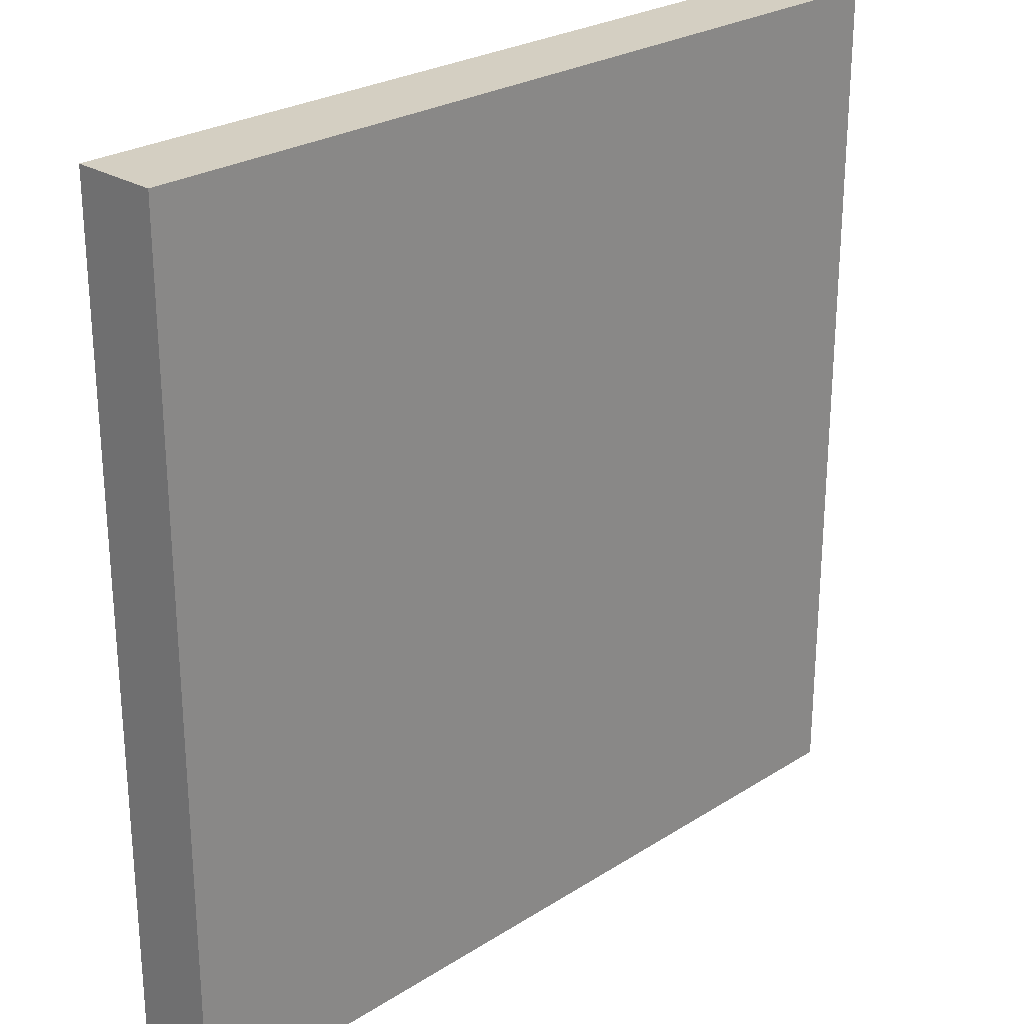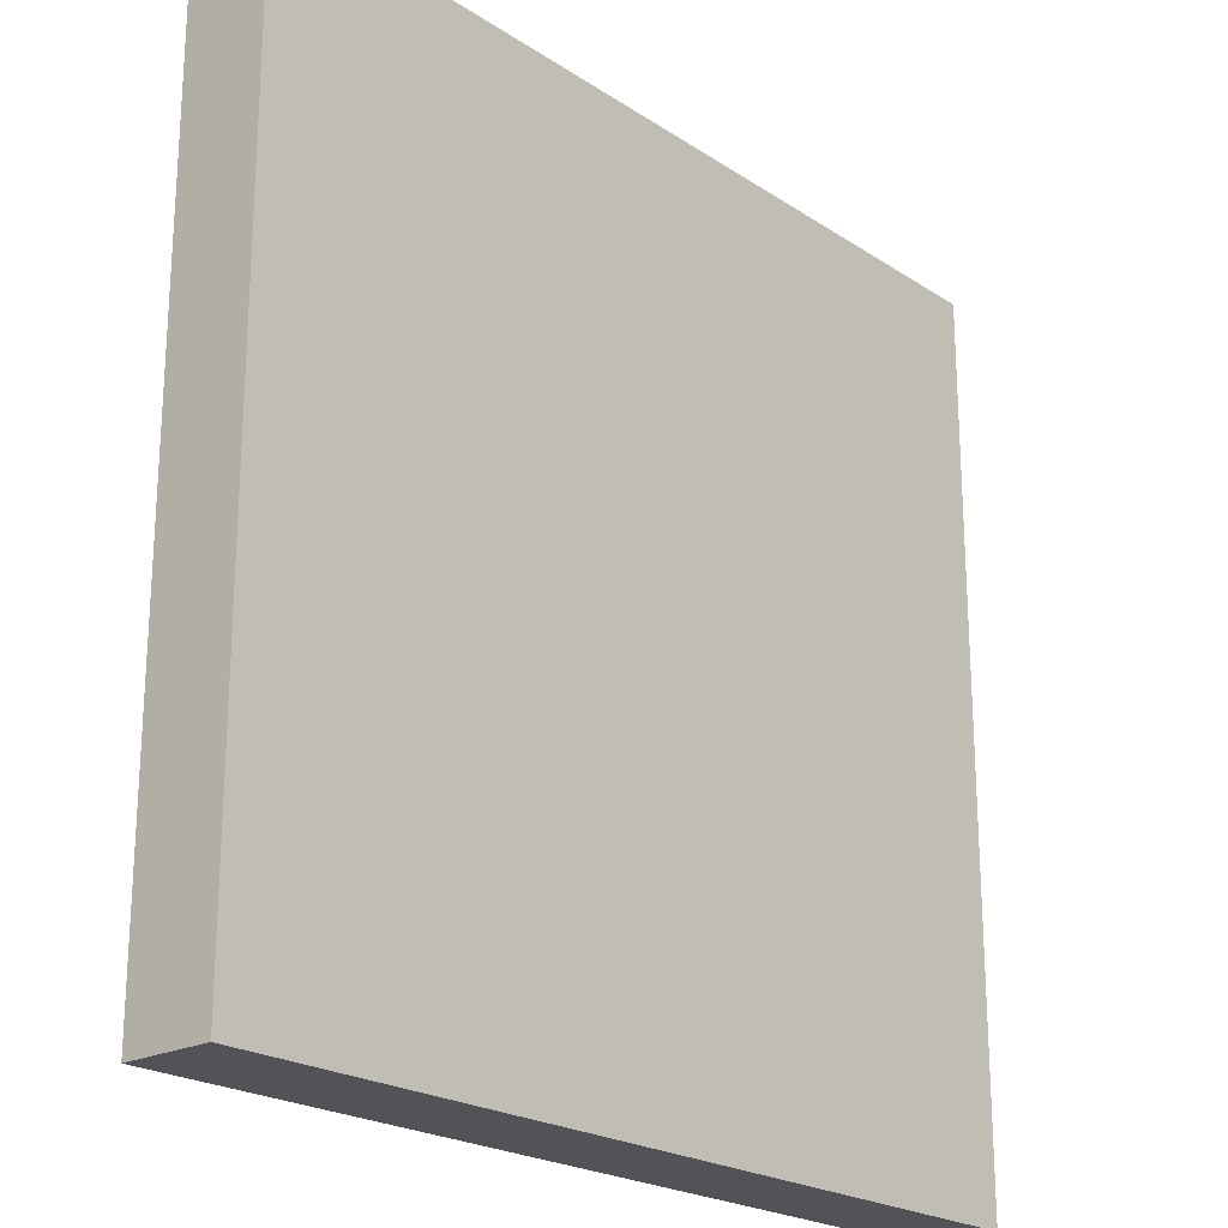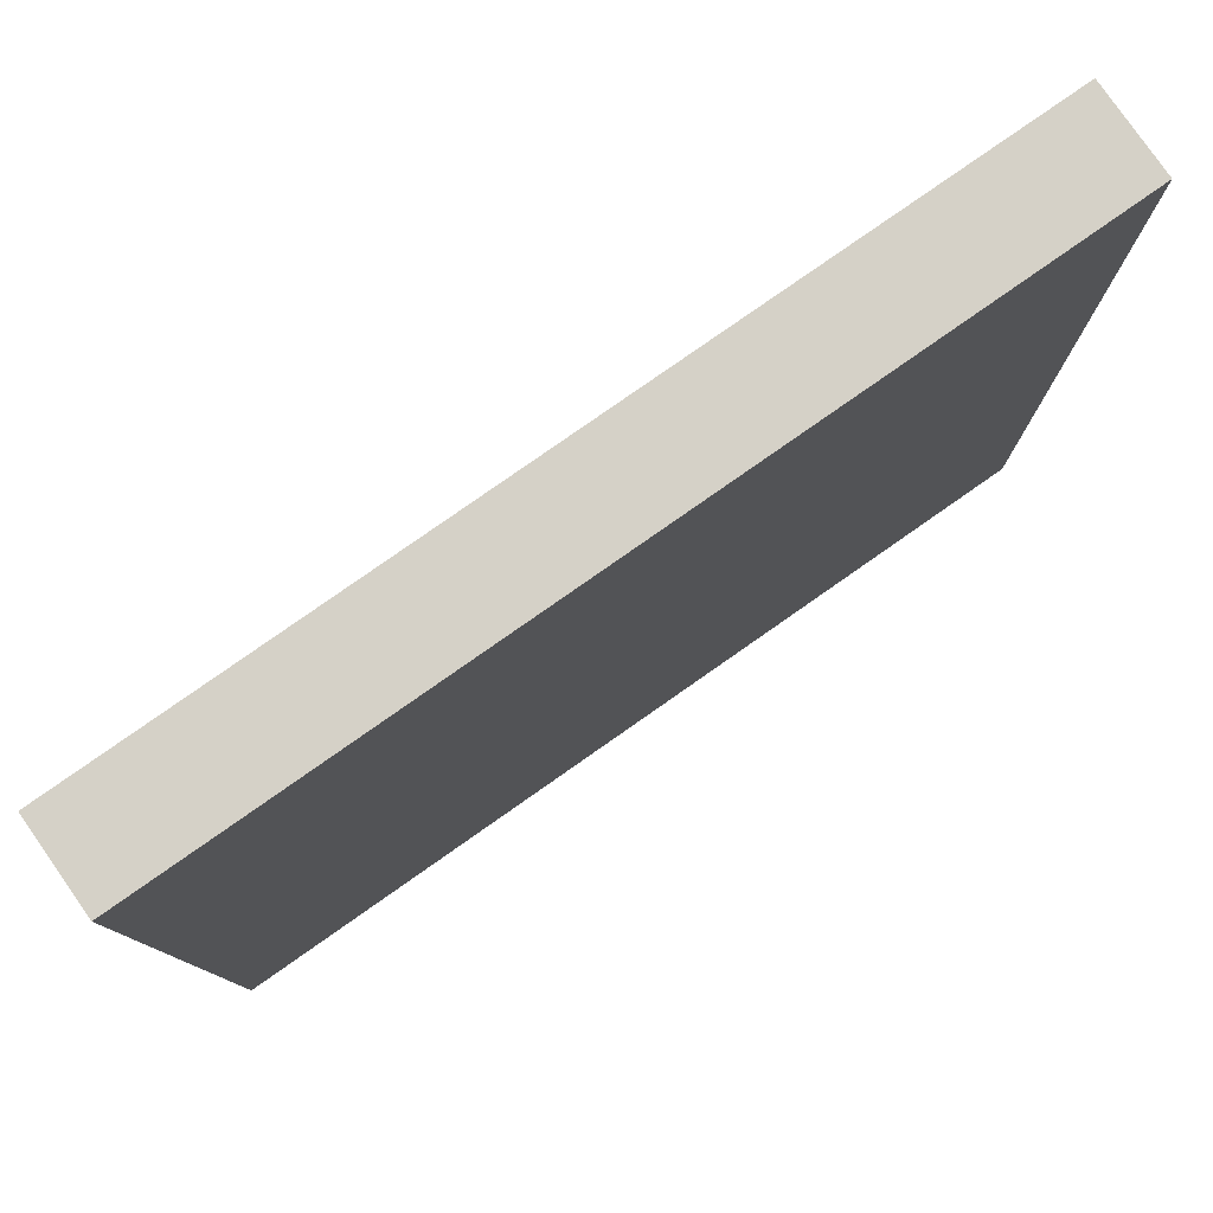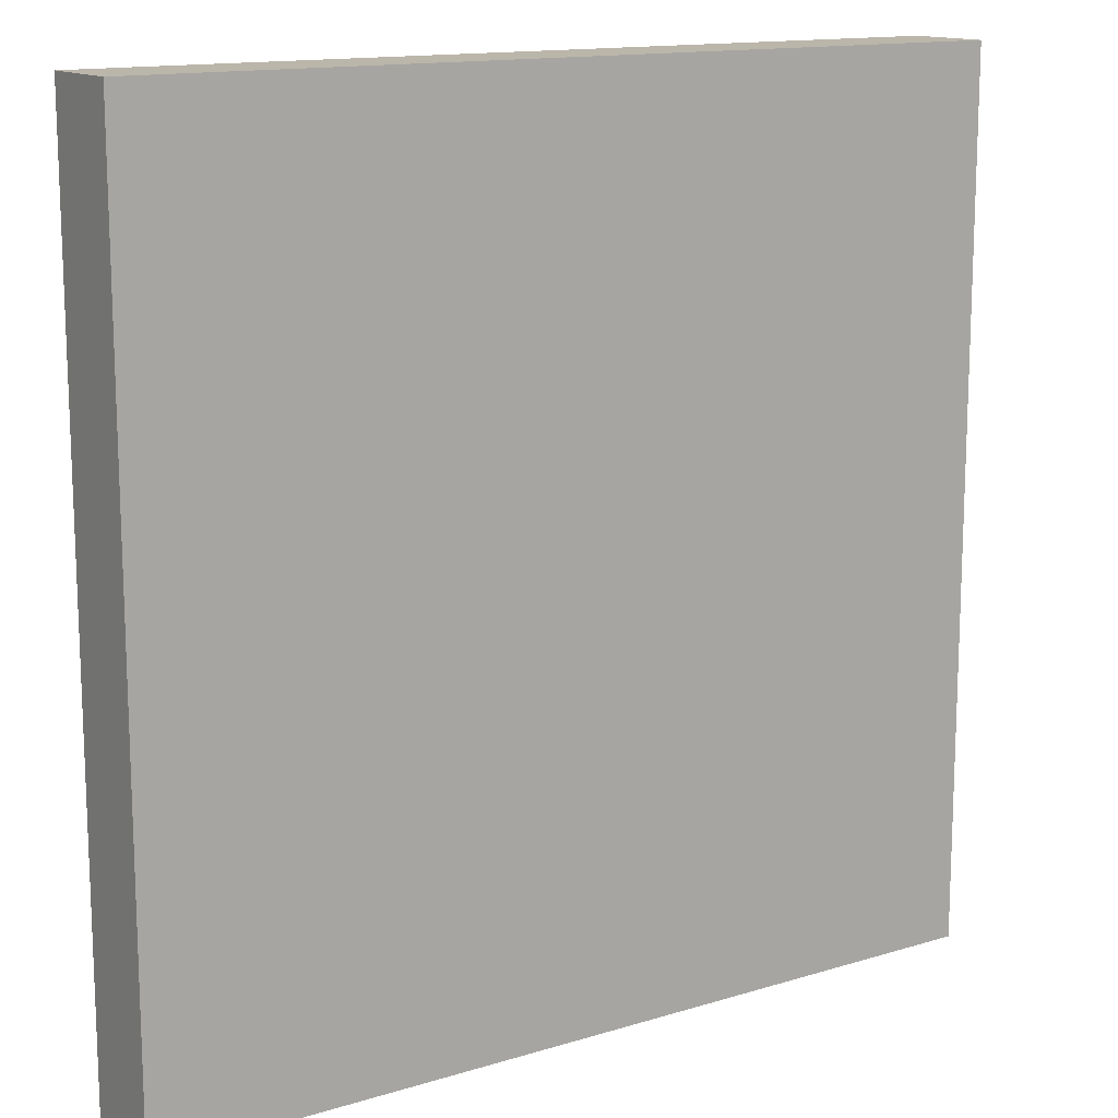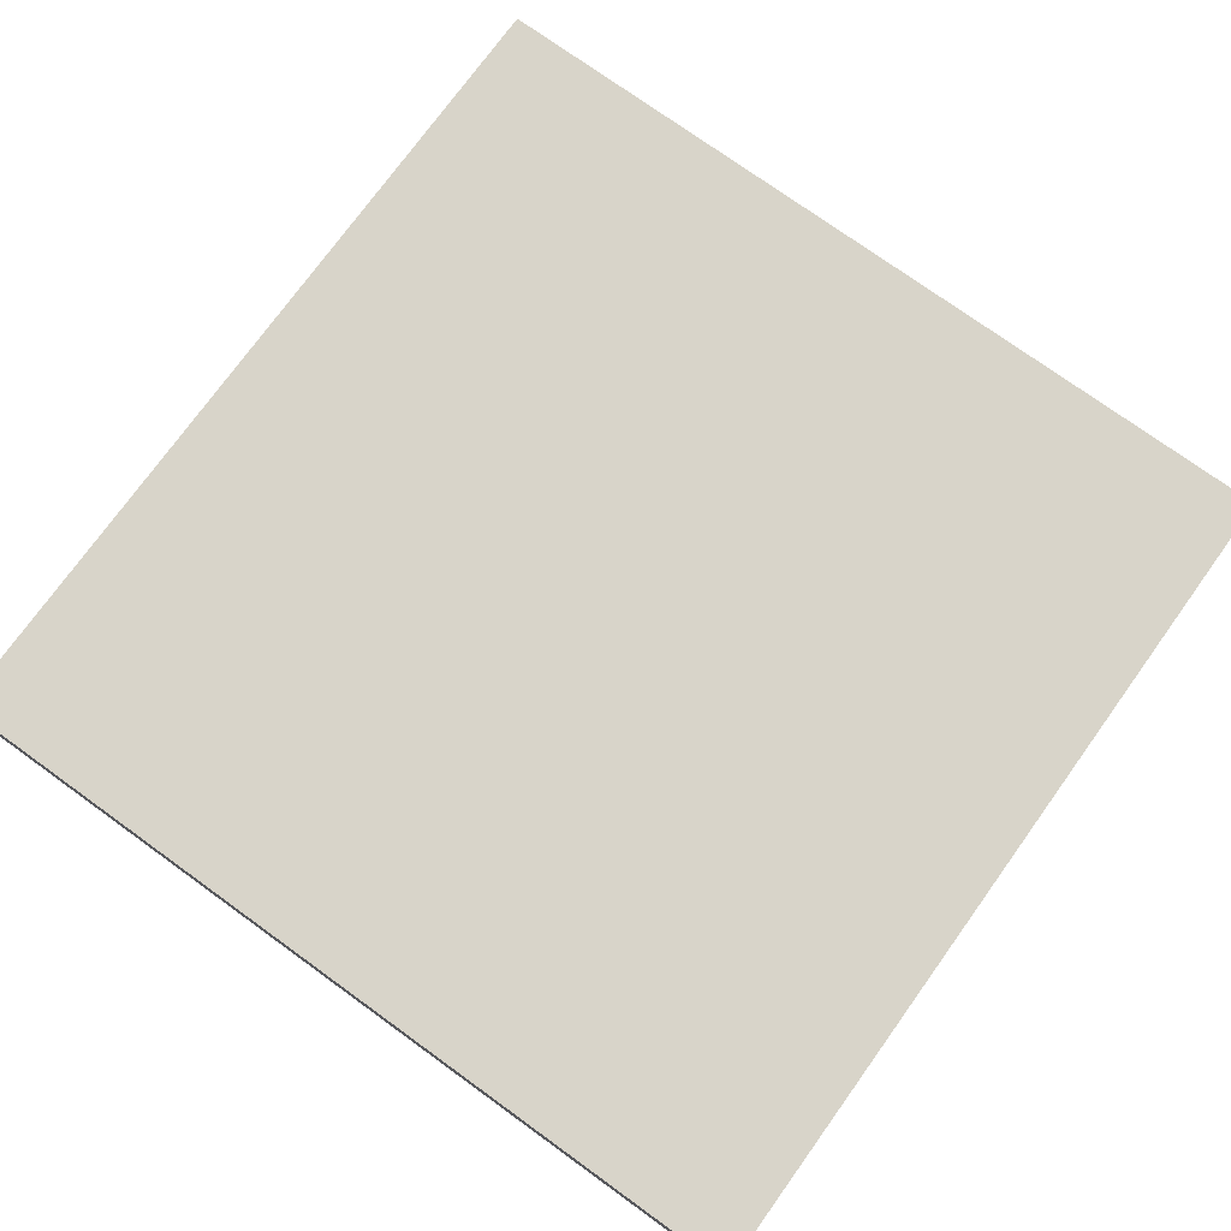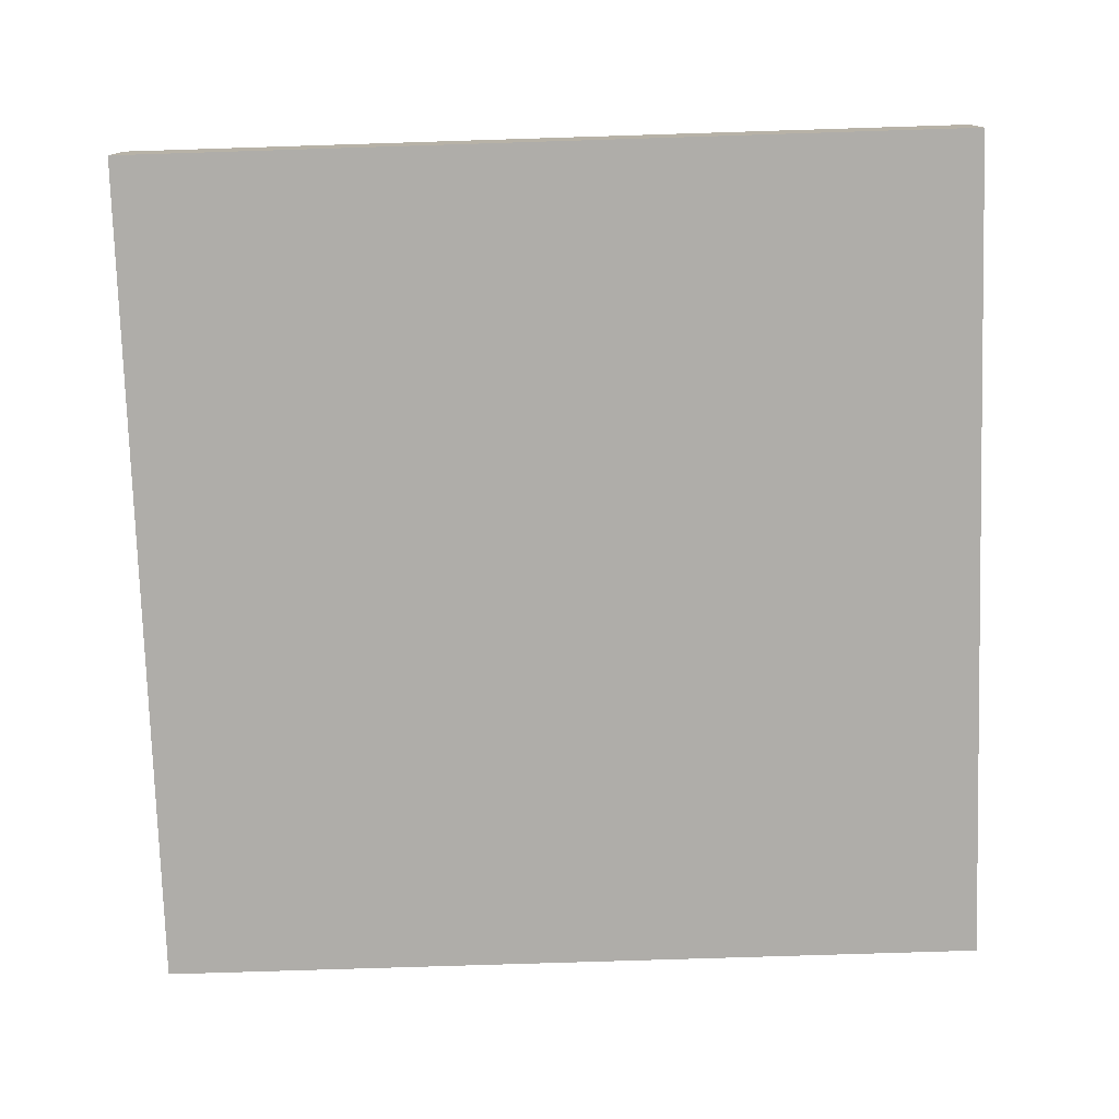
<metadata>
{"format":"obj","ext":"obj","renderer":"f3d","projection":"perspective","resolution":1024,"background":"white","views":[{"elev":25.7,"azim":134.7,"up":"+Y"},{"elev":-22.0,"azim":-48.7,"up":"+Y"},{"elev":79.7,"azim":145.0,"up":"+Y"},{"elev":13.9,"azim":145.8,"up":"+Y"},{"elev":75.2,"azim":-144.2,"up":"+Z"},{"elev":-77.2,"azim":-178.2,"up":"+Z"}]}
</metadata>
<code>
o
v 0 2 0
v 0 2 -0.4
v 0 6 0
v 0 6 -0.4
v 4 2 0
v 4 2 -0.4
v 4 6 0
v 4 6 -0.4
v 0 2 0
v 0 6 0
v 4 2 0
v 4 6 0
v 0 2 -0.4
v 0 6 -0.4
v 4 2 -0.4
v 4 6 -0.4
v 0 2 0
v 4 2 0
v 0 2 -0.4
v 4 2 -0.4
v 0 6 0
v 4 6 0
v 0 6 -0.4
v 4 6 -0.4
f 3 2 1
f 4 2 3
f 5 6 7
f 7 6 8
f 11 10 9
f 12 10 11
f 13 14 15
f 15 14 16
f 19 18 17
f 20 18 19
f 21 22 23
f 23 22 24

</code>
